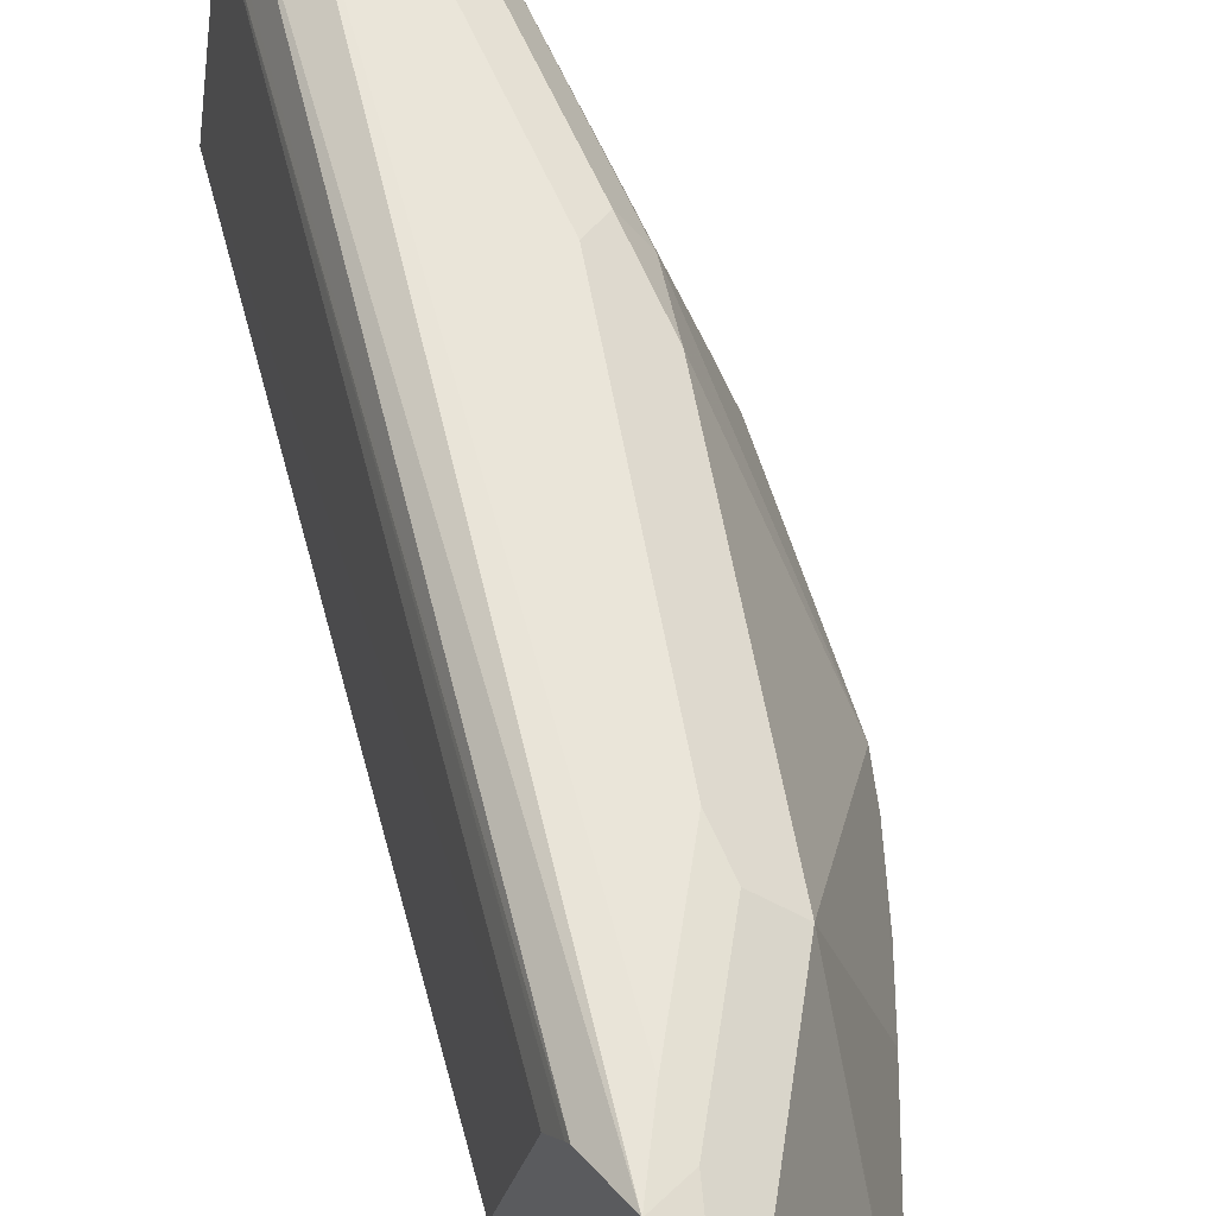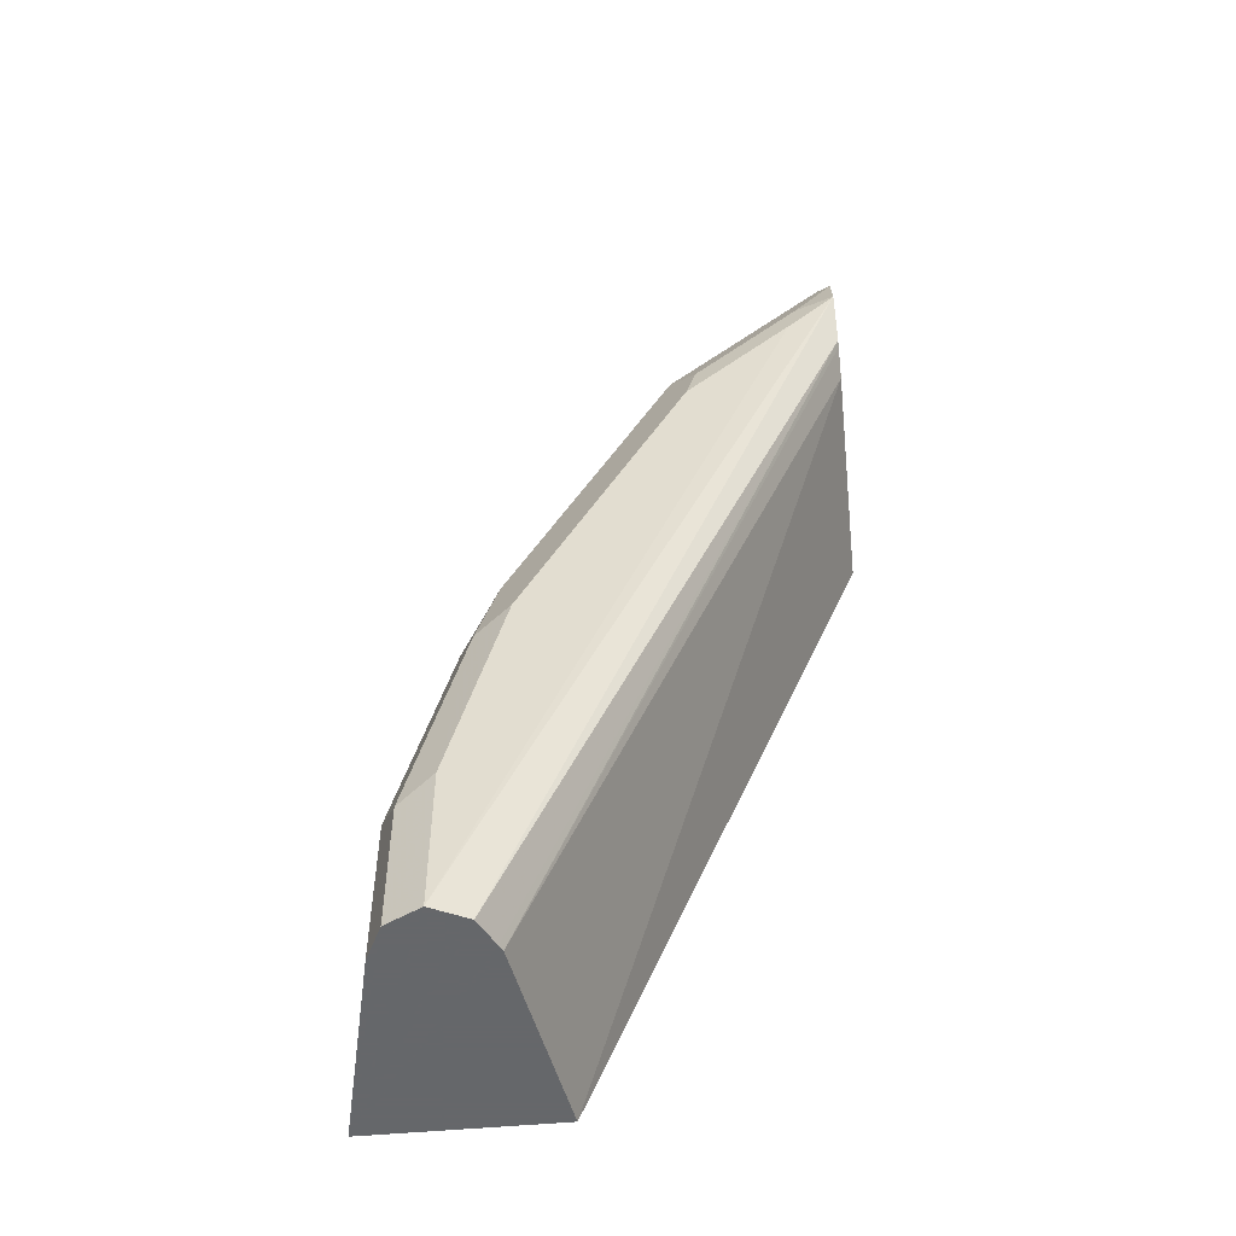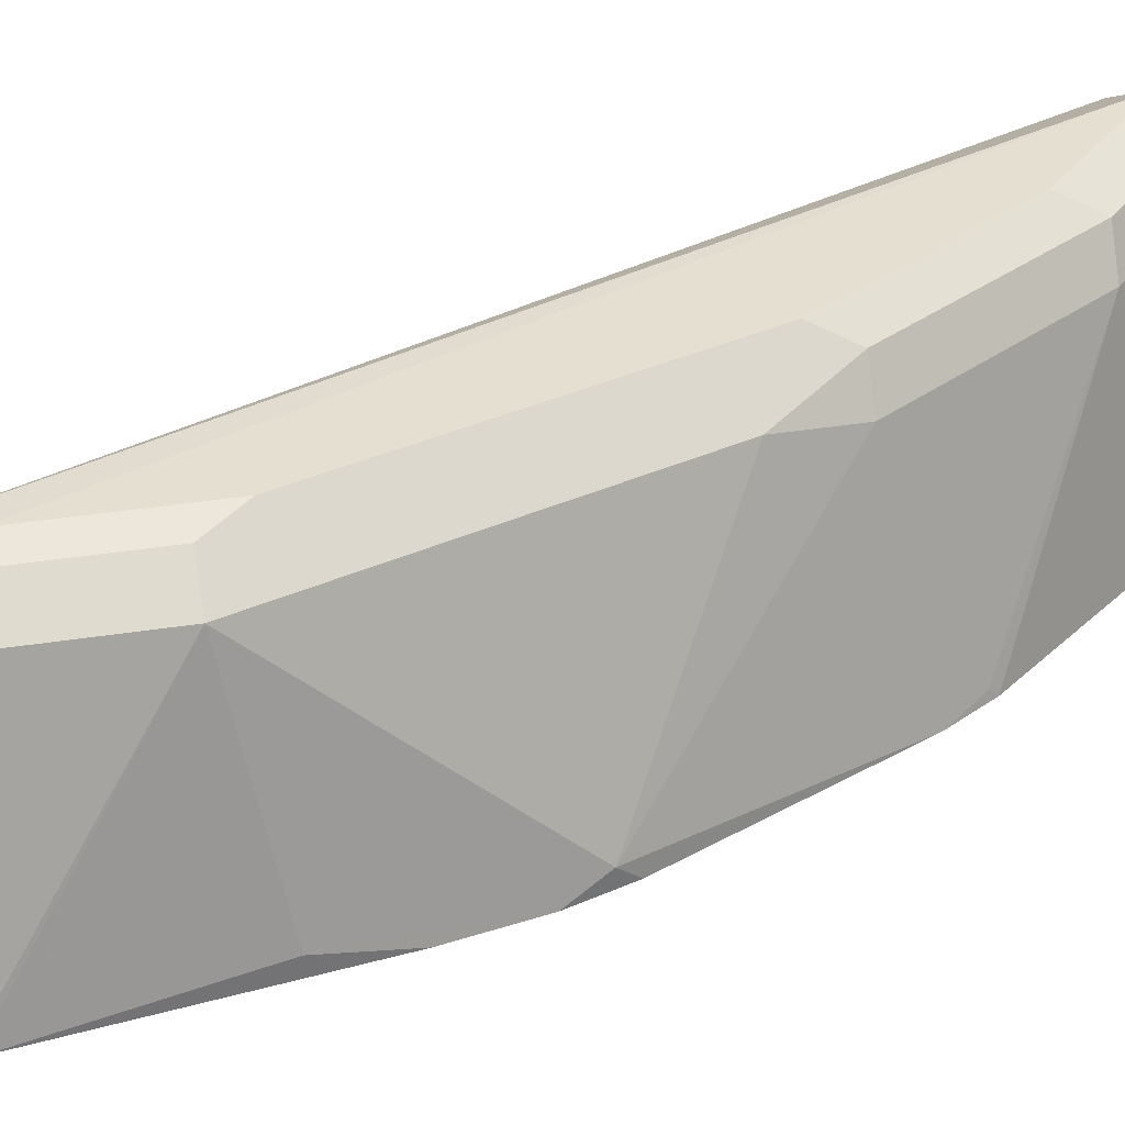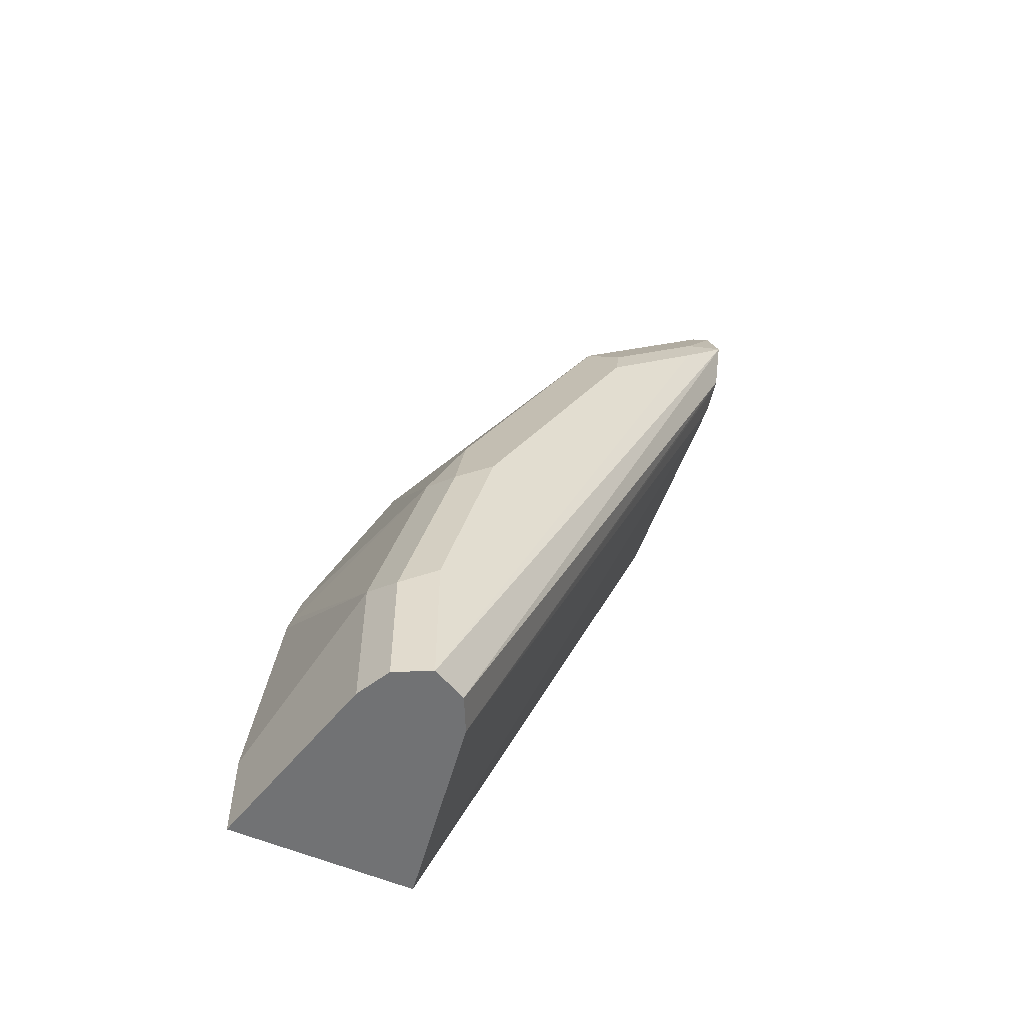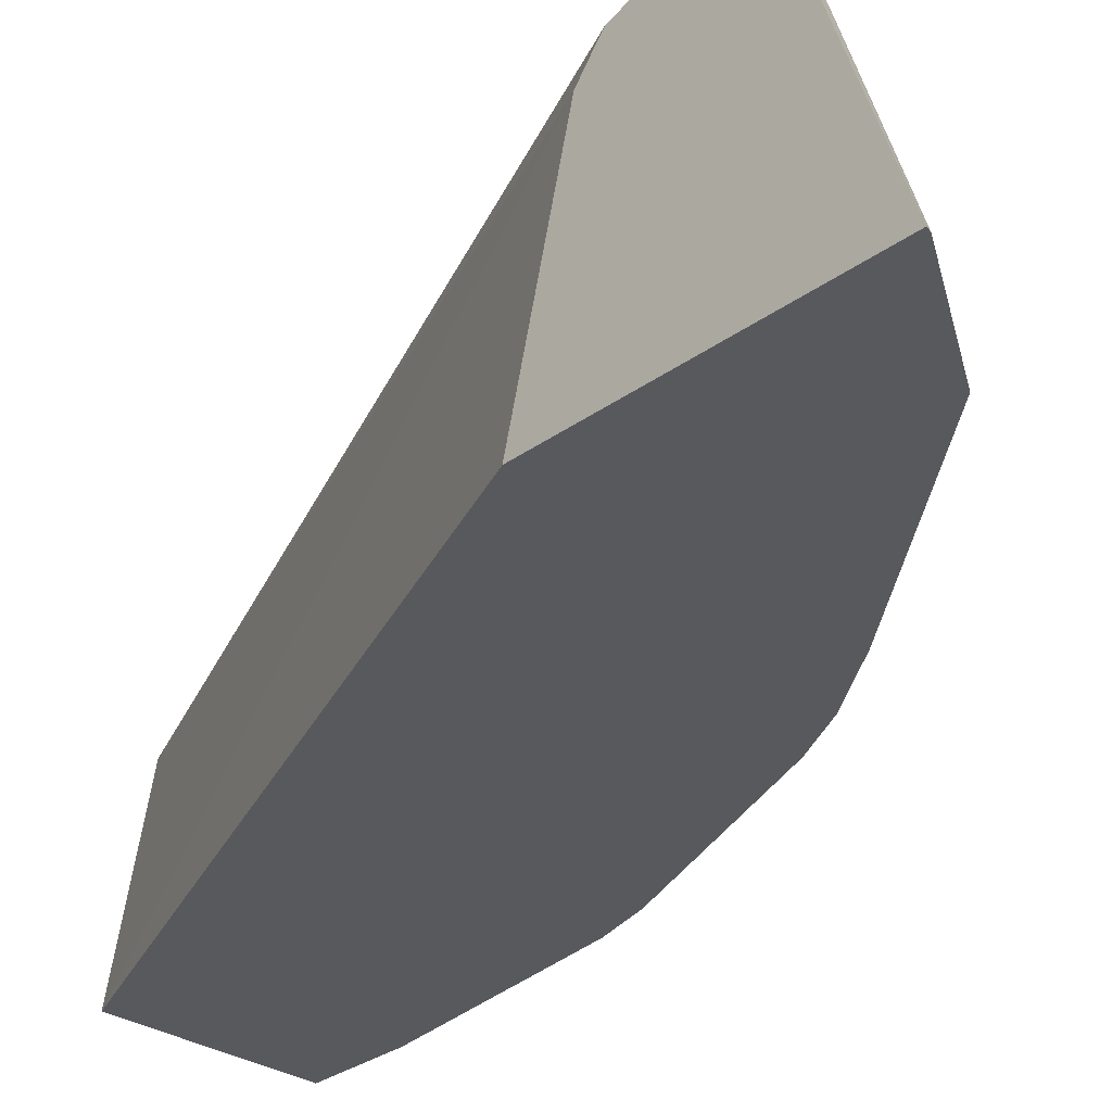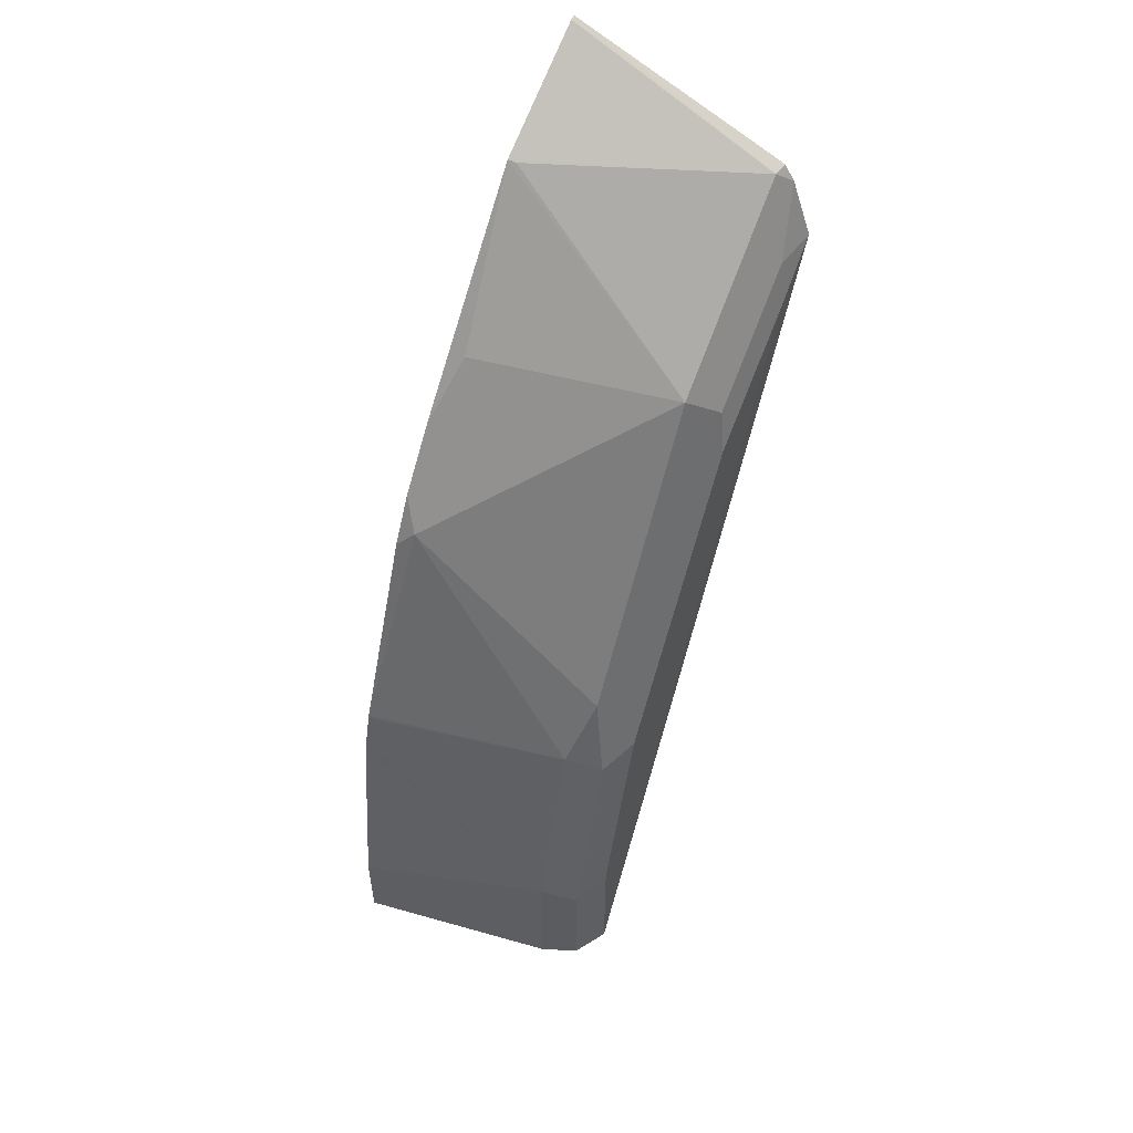
<metadata>
{"format":"obj","ext":"obj","renderer":"f3d","projection":"perspective","resolution":1024,"background":"white","views":[{"elev":57.8,"azim":-36.5,"up":"+Y"},{"elev":-52.0,"azim":-174.3,"up":"+Z"},{"elev":36.6,"azim":33.4,"up":"+Y"},{"elev":-55.5,"azim":155.4,"up":"+Z"},{"elev":-30.1,"azim":-43.3,"up":"+Y"},{"elev":54.8,"azim":120.1,"up":"+Z"}]}
</metadata>
<code>
v 0.445 0.7664 0.03555
v 0.445 0.7664 0.00337
v 0.4281 0.8375 0.05586
v 0.4357 0.7664 0.115
v 0.3789 0.7664 0.00337
v 0.4281 0.8375 0.00337
v 0.4219 0.8499 0.04963
v 0.4032 0.8499 0.1241
v 0.4094 0.8375 0.1303
v 0.4343 0.7693 0.1179
v 0.4314 0.7664 0.1322
v 0.2808 0.7664 0.2503
v 0.2808 0.8391 0.269
v 0.3908 0.8375 0.00337
v 0.4219 0.8499 0.00337
v 0.4094 0.8561 0.05586
v 0.3908 0.8561 0.1303
v 0.3722 0.8561 0.1675
v 0.397 0.8437 0.1551
v 0.431 0.7664 0.1333
v 0.4001 0.7724 0.214
v 0.2808 0.7664 0.3508
v 0.2808 0.8477 0.2759
v 0.3919 0.8397 0.00337
v 0.2808 0.8495 0.2775
v 0.4094 0.8561 0.00337
v 0.335 0.8561 0.2419
v 0.3412 0.8437 0.2668
v 0.4031 0.7664 0.208
v 0.3784 0.7693 0.2481
v 0.3942 0.7664 0.2259
v 0.4001 0.7664 0.214
v 0.2825 0.7664 0.3503
v 0.2854 0.8437 0.3226
v 0.2808 0.8446 0.3235
v 0.397 0.8499 0.00337
v 0.2808 0.8558 0.2974
v 0.3993 0.851 0.00337
v 0.2978 0.8561 0.2791
v 0.3319 0.853 0.2574
v 0.304 0.8437 0.304
v 0.3226 0.7693 0.3226
v 0.3232 0.7664 0.3232
v 0.3629 0.7724 0.2698
v 0.379 0.7664 0.2487
v 0.2947 0.853 0.2946
v 0.2808 0.8483 0.318
f 21 28 30
f 21 30 31
f 22 34 35
f 21 32 29
f 22 33 34
f 20 21 29
f 24 25 36
f 21 31 32
f 19 28 21
f 16 27 18
f 18 27 28
f 16 18 17
f 16 39 27
f 16 26 39
f 14 25 24
f 14 23 25
f 13 23 14
f 25 37 36
f 12 23 13
f 18 28 19
f 26 38 37
f 30 45 31
f 27 39 46
f 12 25 23
f 37 46 39
f 37 47 46
f 36 37 38
f 34 47 35
f 34 46 47
f 34 41 46
f 34 42 41
f 34 43 42
f 26 37 39
f 43 45 44
f 30 44 45
f 28 44 30
f 28 43 44
f 28 42 43
f 28 41 42
f 28 46 41
f 28 40 46
f 27 40 28
f 27 46 40
f 33 43 34
f 12 37 25
f 1 31 45
f 12 35 47
f 2 38 26
f 2 36 38
f 2 24 36
f 2 14 24
f 2 5 14
f 1 5 2
f 1 12 5
f 1 22 12
f 1 33 22
f 1 45 43
f 1 32 31
f 1 29 32
f 1 20 29
f 1 11 20
f 1 4 11
f 1 3 4
f 1 6 3
f 1 2 6
f 12 47 37
f 2 26 15
f 2 15 6
f 1 43 33
f 3 15 7
f 3 6 15
f 12 22 35
f 9 21 20
f 9 19 21
f 9 11 10
f 9 20 11
f 8 19 9
f 8 18 19
f 8 17 18
f 7 16 8
f 8 16 17
f 7 26 16
f 7 15 26
f 5 13 14
f 5 12 13
f 4 10 11
f 3 10 4
f 3 9 10
f 3 8 9
f 3 7 8

</code>
